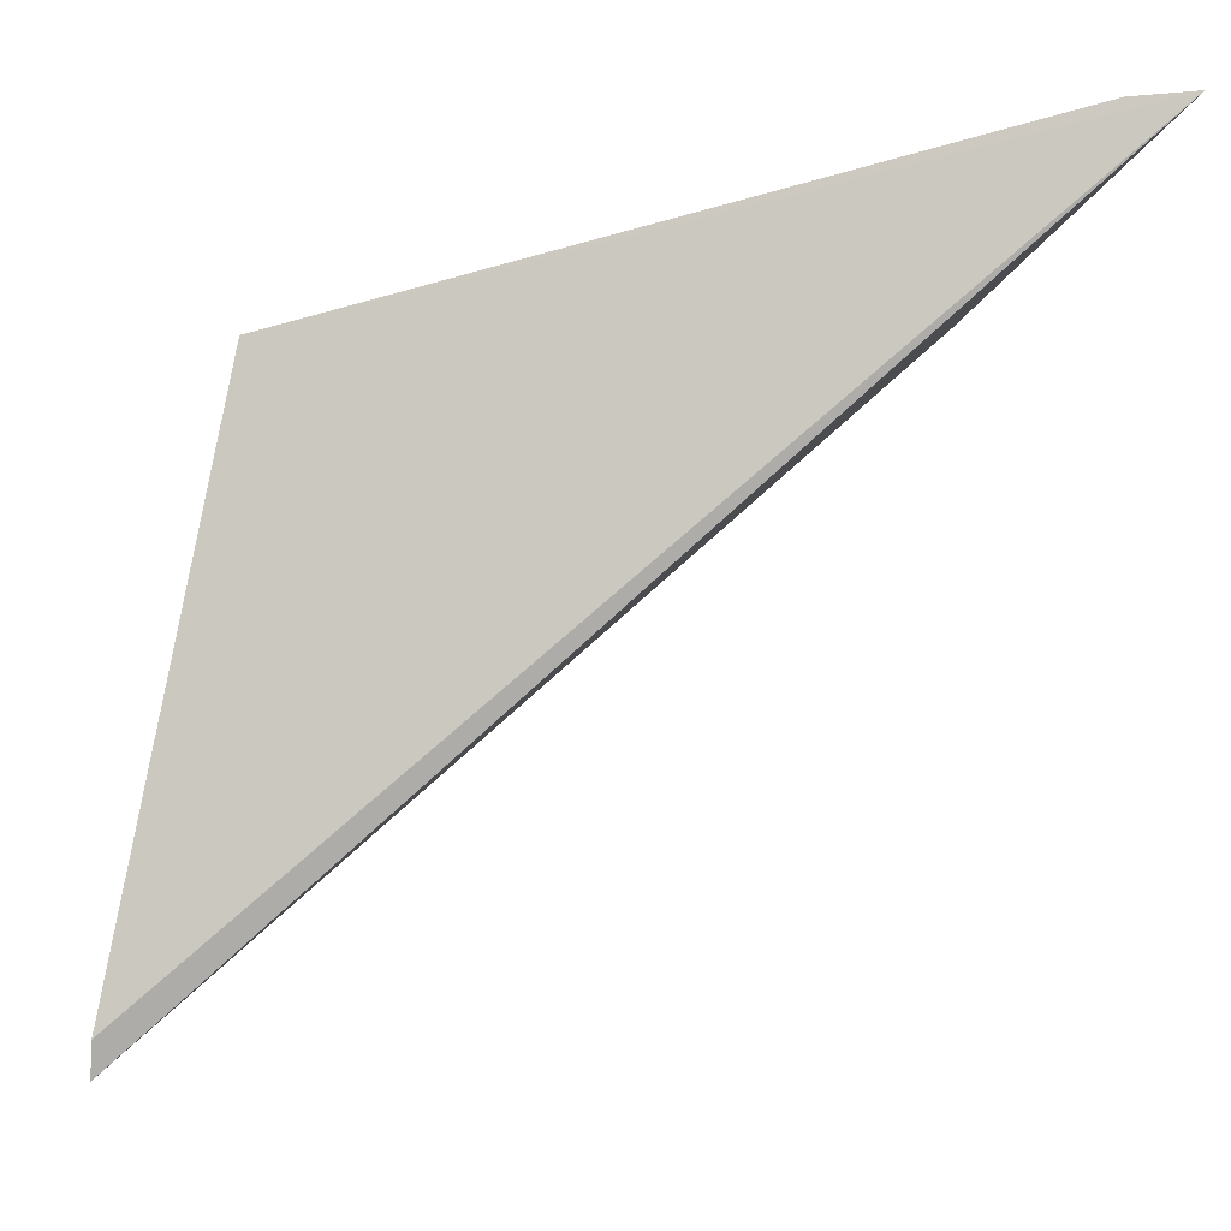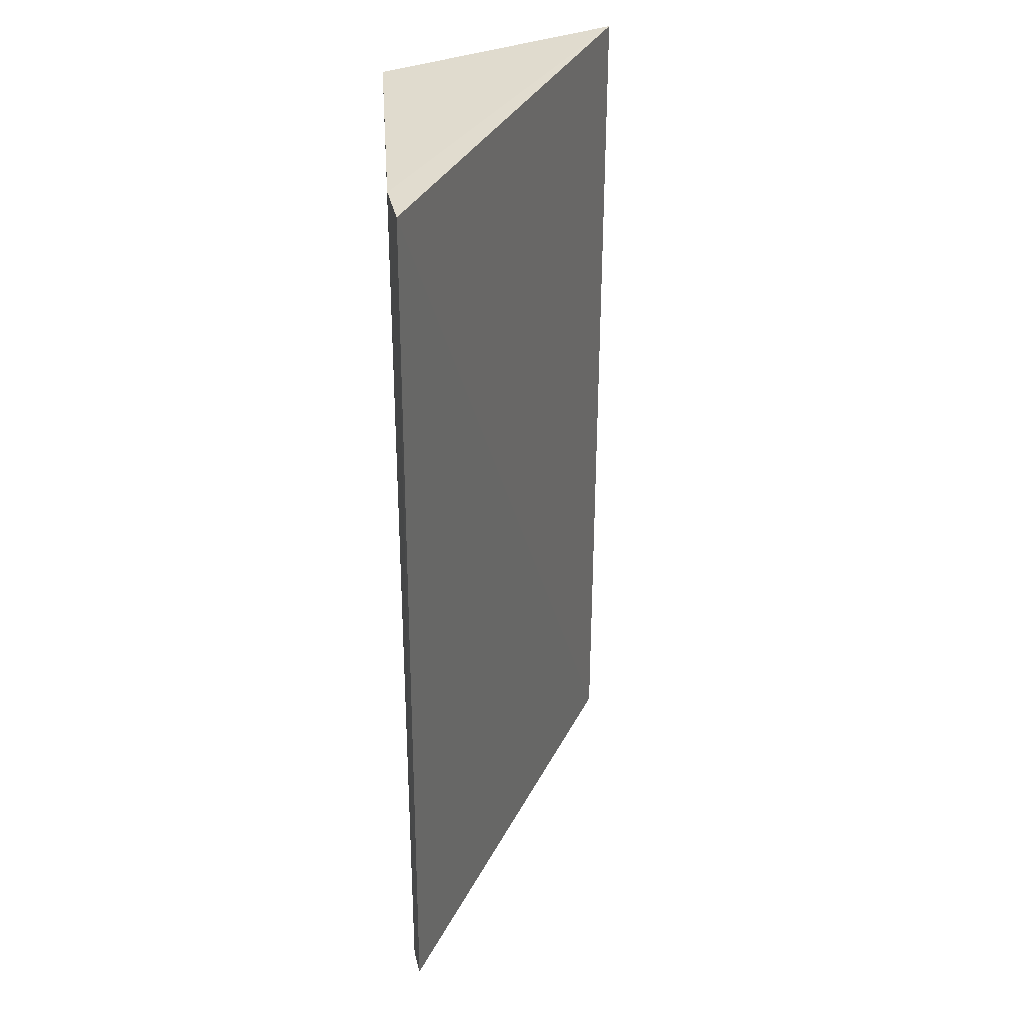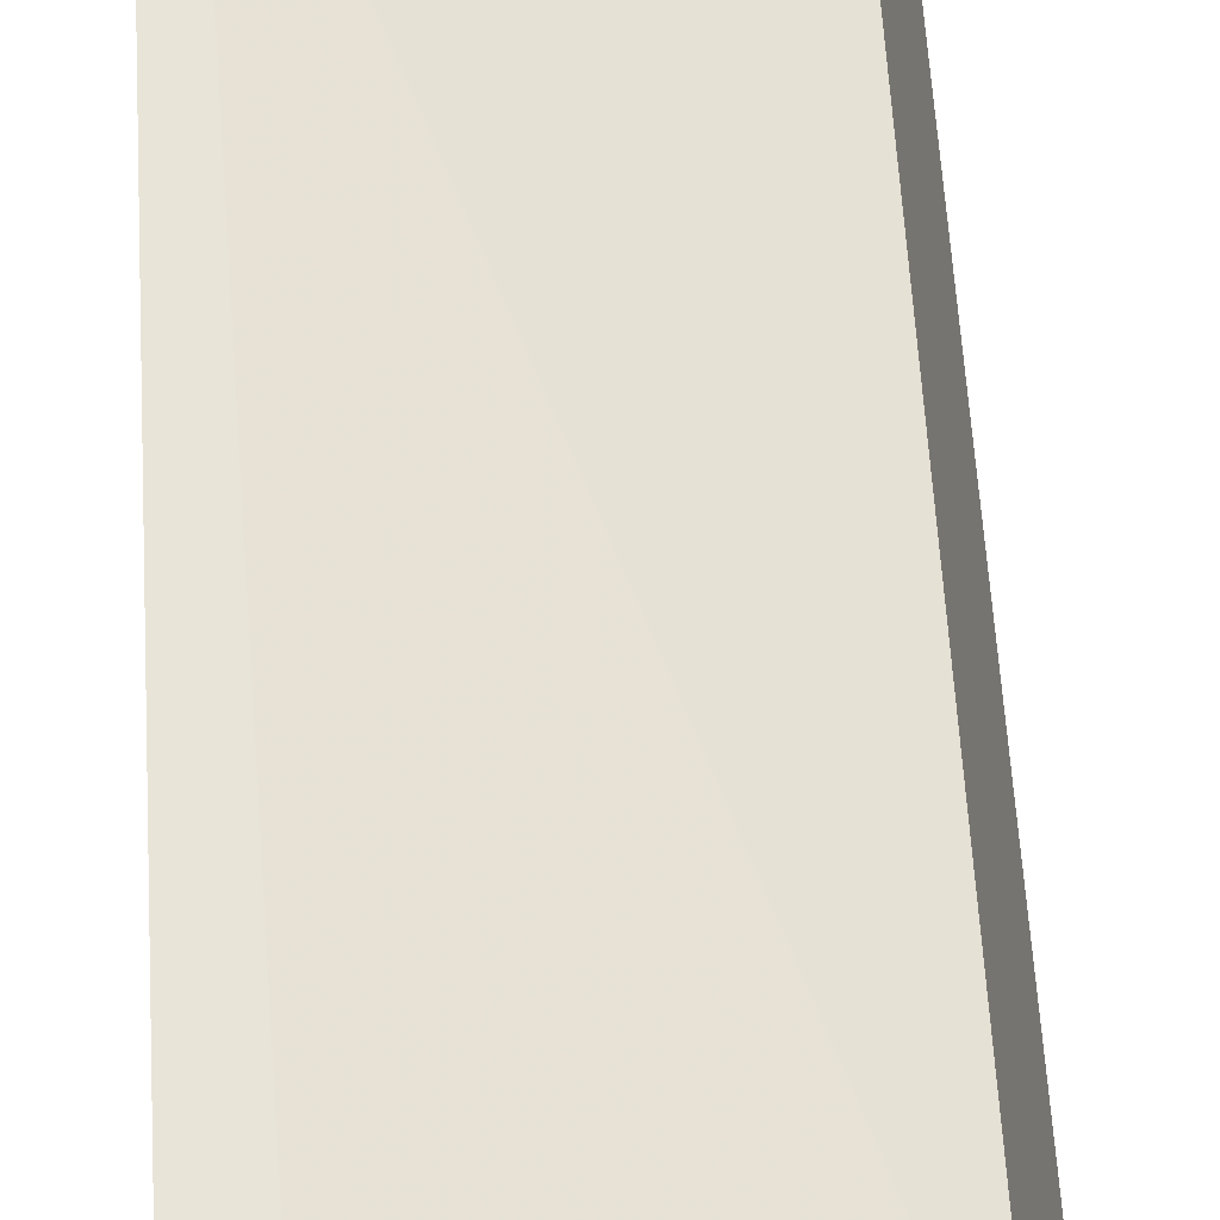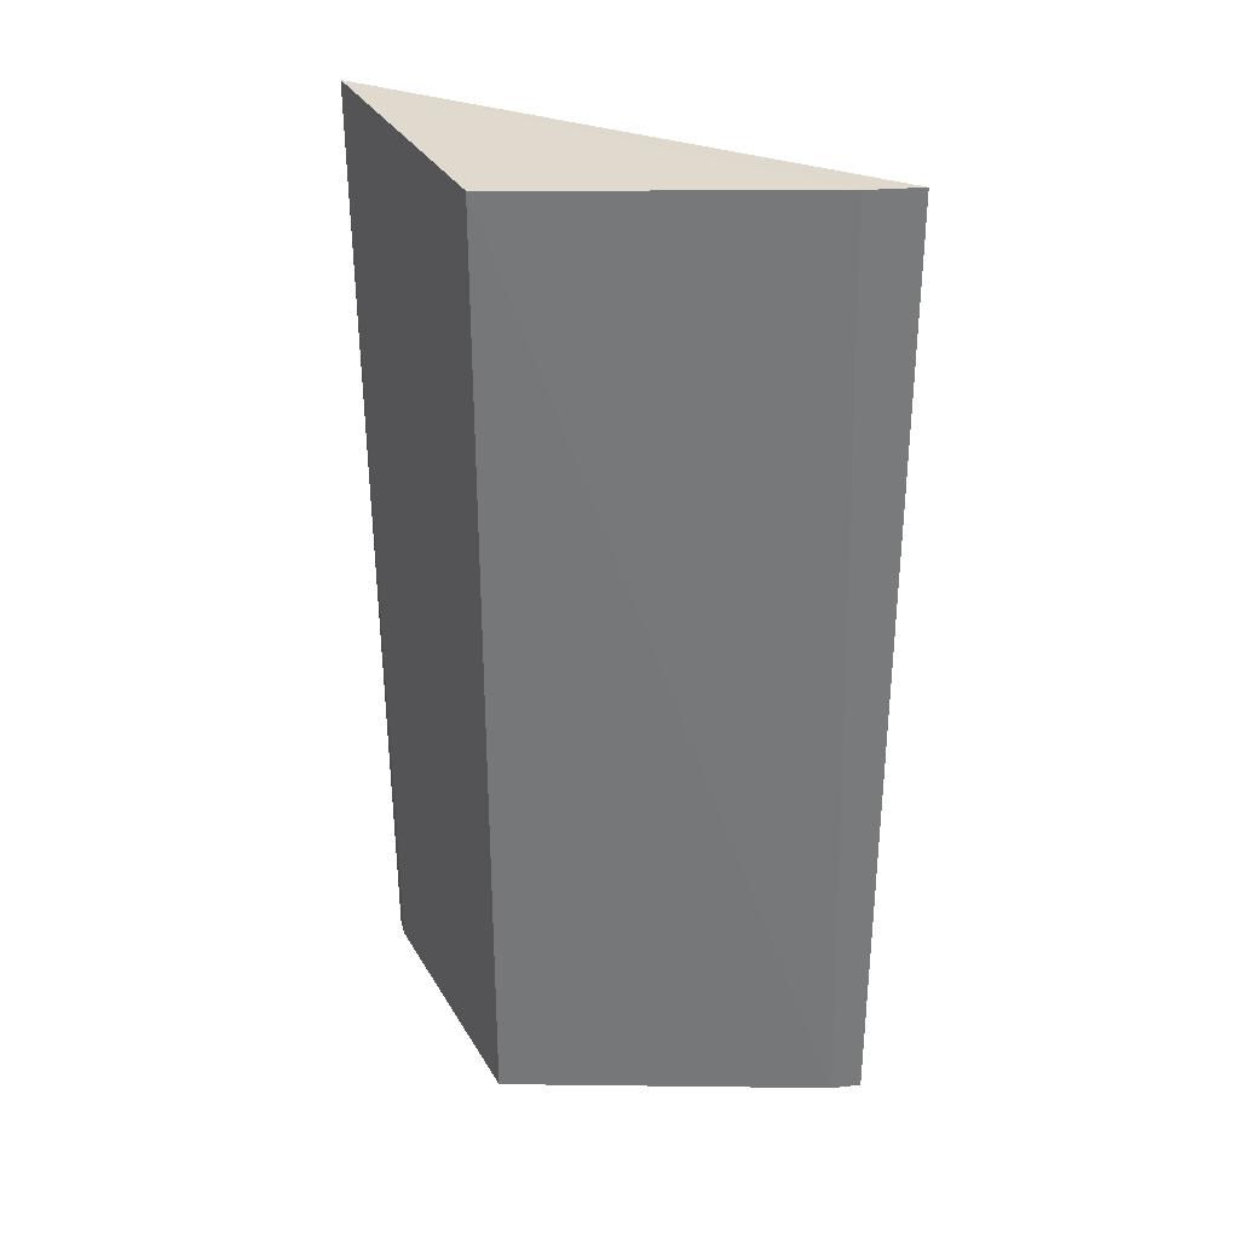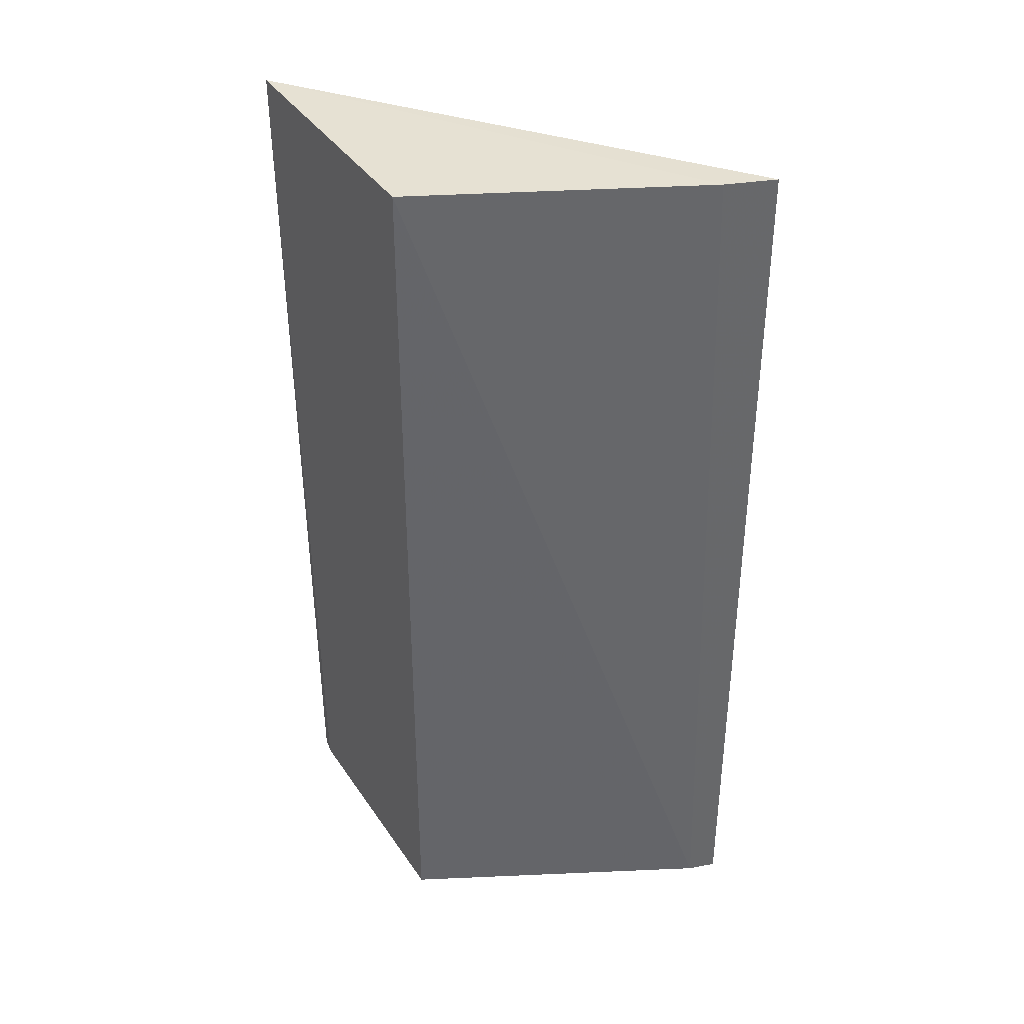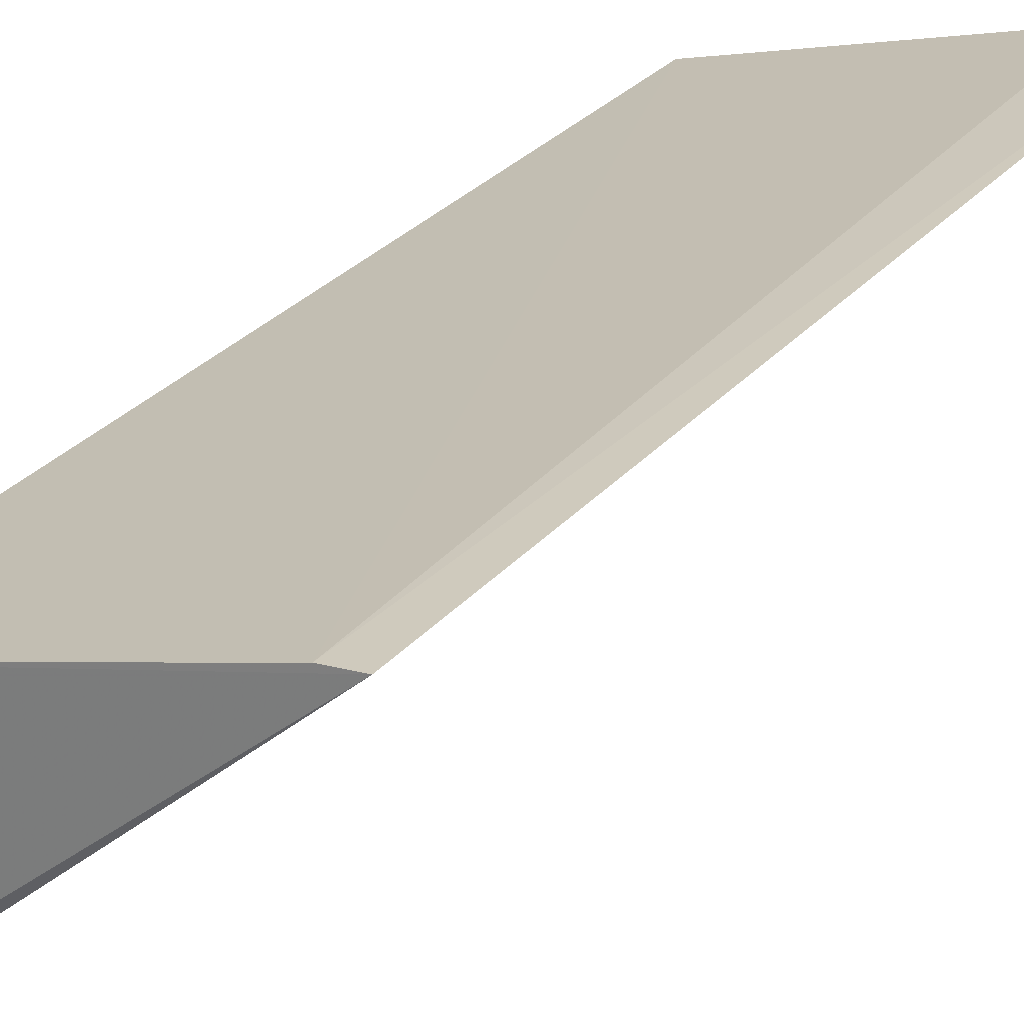
<metadata>
{"format":"obj","ext":"obj","renderer":"f3d","projection":"perspective","resolution":1024,"background":"white","views":[{"elev":-1.3,"azim":-1.4,"up":"+Z"},{"elev":33.6,"azim":71.6,"up":"+Y"},{"elev":62.0,"azim":176.5,"up":"+Z"},{"elev":32.8,"azim":-14.3,"up":"+Y"},{"elev":38.5,"azim":-18.4,"up":"+Y"},{"elev":26.6,"azim":29.7,"up":"+Z"}]}
</metadata>
<code>
v -0.06158 0.04472 0.01549
v -0.06158 0.02806 0.01559
v -0.06867 0.02807 0.00929
v -0.06872 0.04473 0.009261
v -0.06772 0.04472 0.01406
v -0.06251 0.04474 0.01539
v -0.06774 0.02806 0.01402
v -0.06211 0.02806 0.01555
v -0.06865 0.02801 0.009562
f 1 2 3
f 1 3 4
f 6 1 4
f 6 4 5
f 7 5 4
f 8 6 5
f 8 2 1
f 8 1 6
f 8 7 2
f 8 5 7
f 9 3 2
f 9 2 7
f 9 7 4
f 9 4 3

</code>
